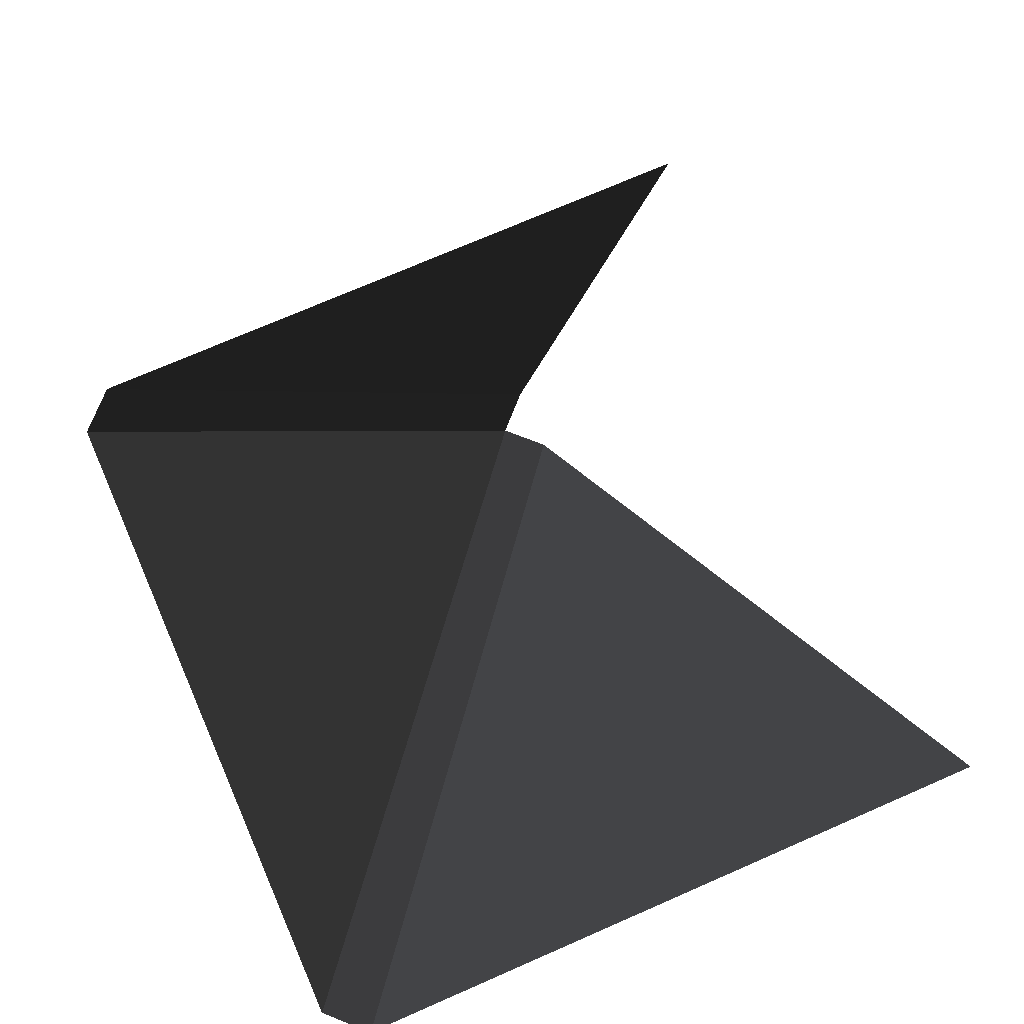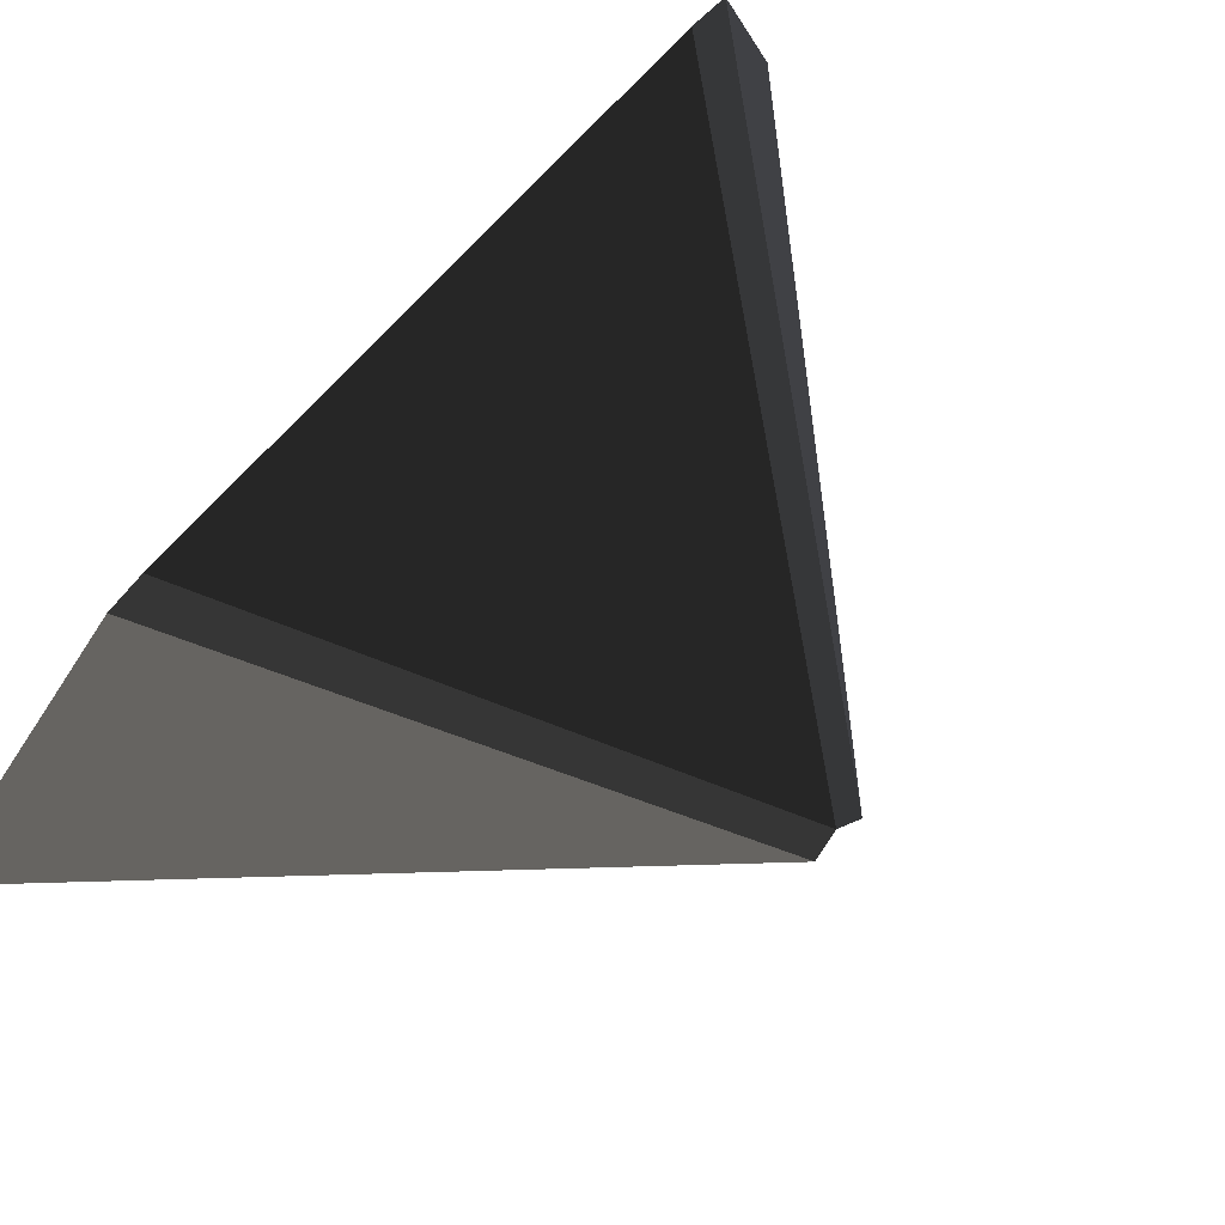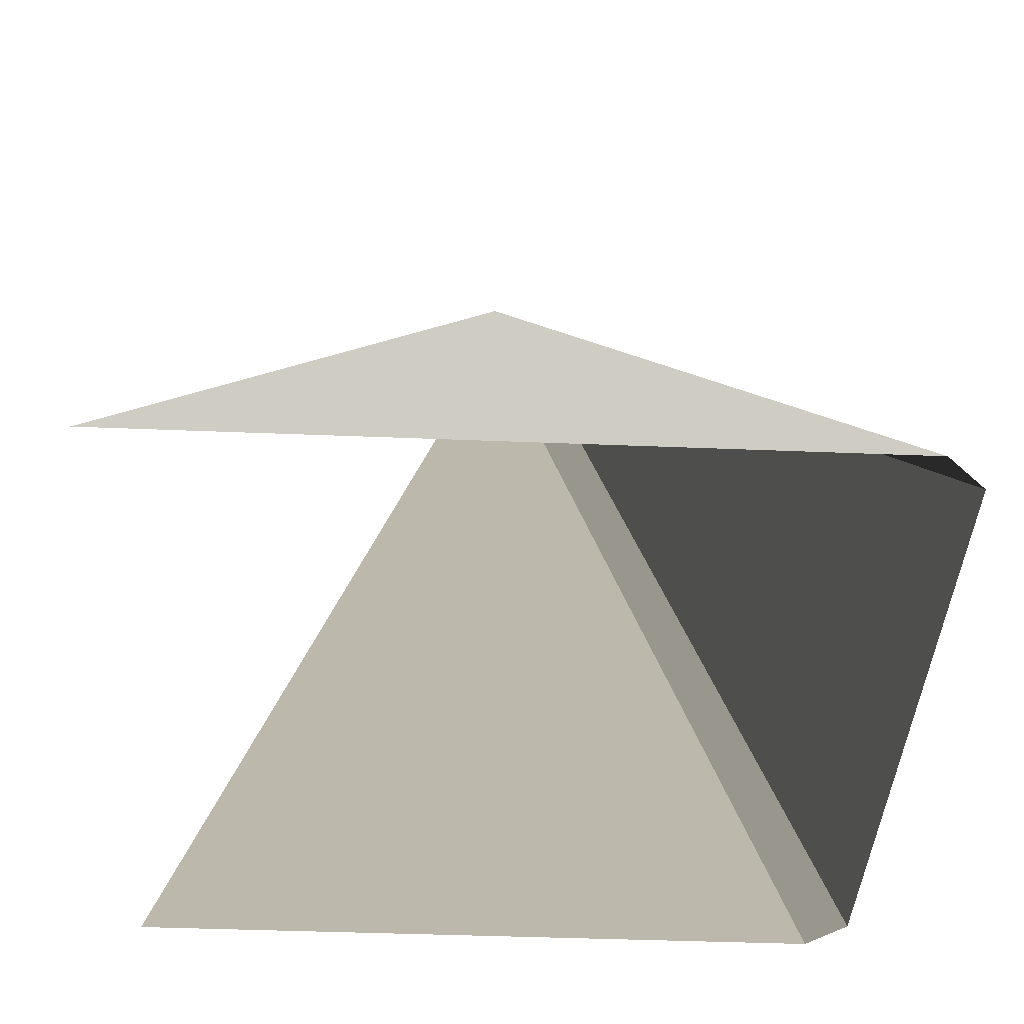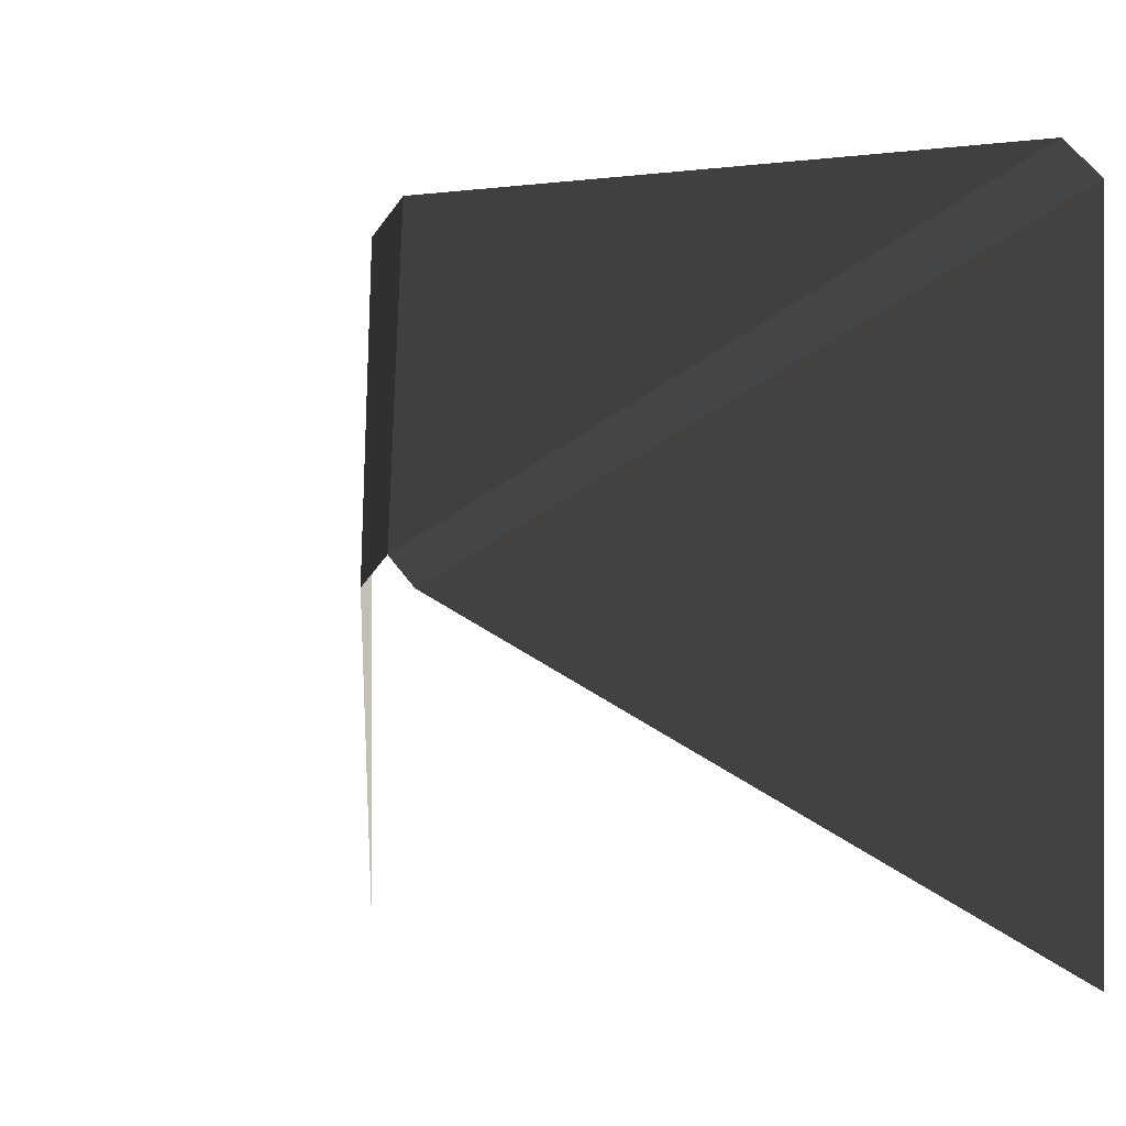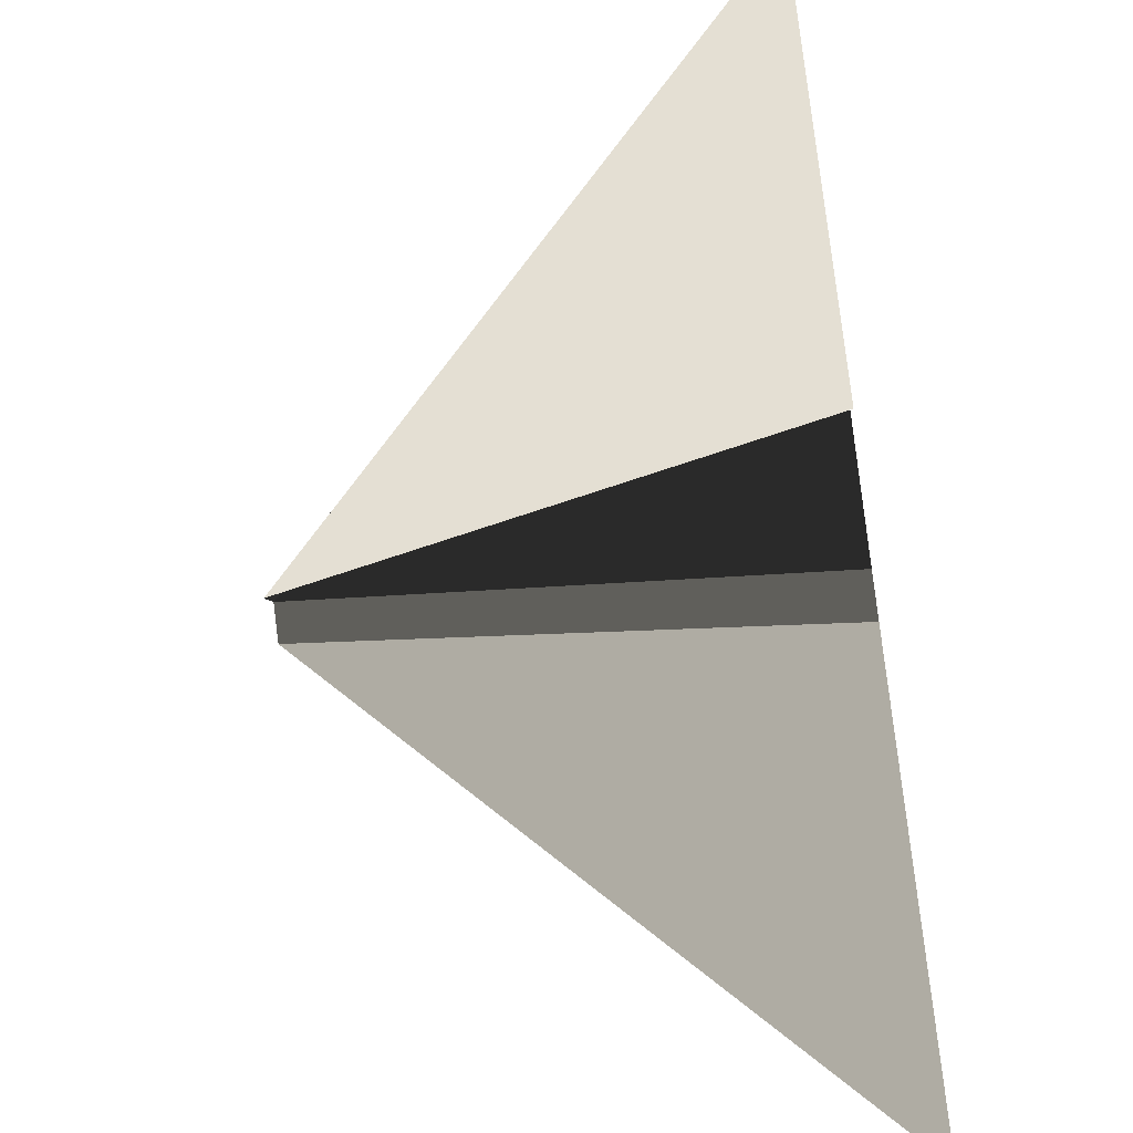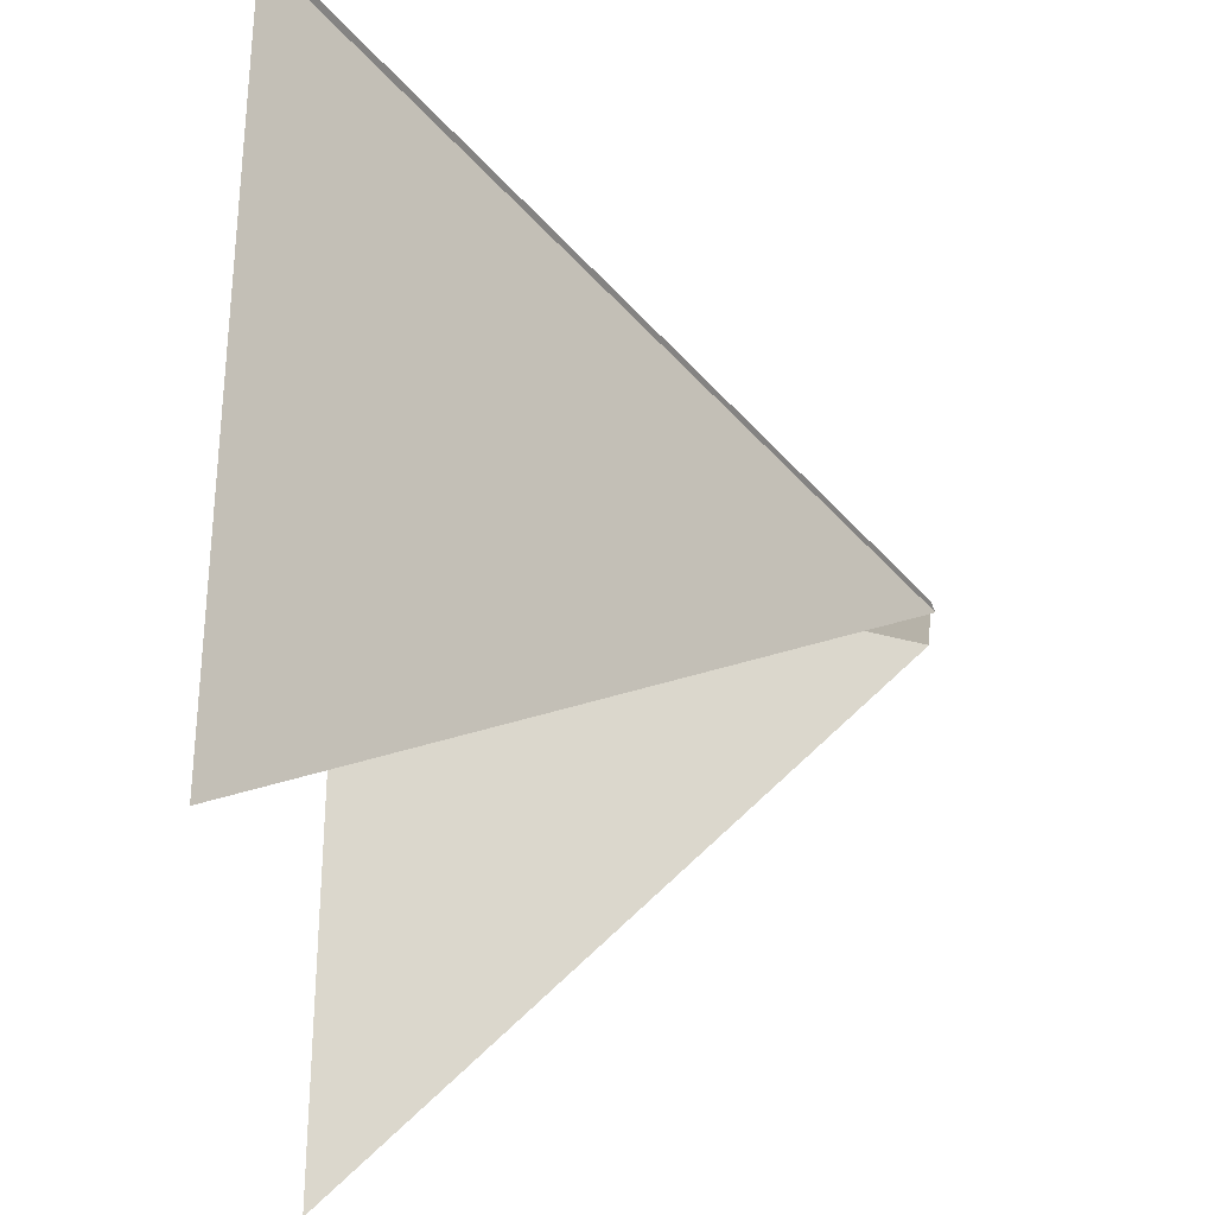
<metadata>
{"format":"obj","ext":"obj","renderer":"f3d","projection":"perspective","resolution":1024,"background":"white","views":[{"elev":73.0,"azim":66.4,"up":"+Y"},{"elev":-74.8,"azim":44.6,"up":"+Z"},{"elev":-40.3,"azim":-92.9,"up":"+Y"},{"elev":0.0,"azim":-148.0,"up":"+Z"},{"elev":-51.2,"azim":-80.0,"up":"+Z"},{"elev":-30.4,"azim":89.9,"up":"+Z"}]}
</metadata>
<code>
v -17.11 0.7333 -113.4
v -19.75 -3 -115.9
v -17.11 0.7333 -103.2
v -19.75 -3 -100.7
v -11.83 8.2 -108.3
v -11.83 8.2 -108.3
v -11.26 8.2 -107.7
v -16.36 0.7333 -102.5
v -18.9 -3 -99.82
v -19.75 -3 -100.7
v -6.173 0.7333 -102.5
v -3.628 -3 -99.82
v -11.26 8.2 -107.7
v -11.26 8.2 -107.7
v -10.7 8.2 -108.3
v -5.419 0.7333 -103.2
v -5.419 0.7333 -113.4
v -5.419 0.7333 -113.4
v -2.779 -3 -115.9
v -2.779 -3 -100.7
v -3.628 -3 -99.82
v -6.173 0.7333 -102.5
g Group_001
f 1 2 4 3
f 1 3 5
f 5 3 8 7
f 8 3 10 9
f 8 9 12 11
f 8 11 13
f 13 11 16 15
f 15 16 17
f 17 16 20 19
f 20 16 22 21

</code>
